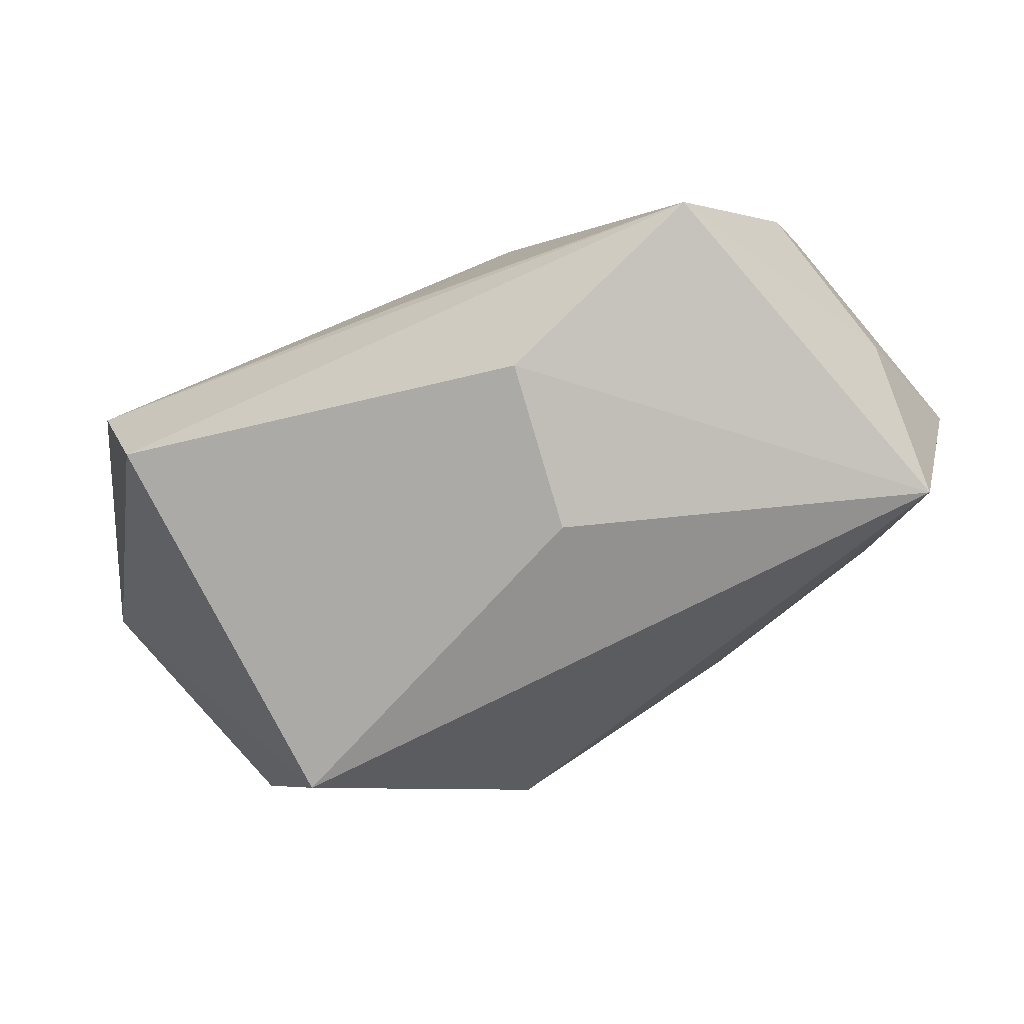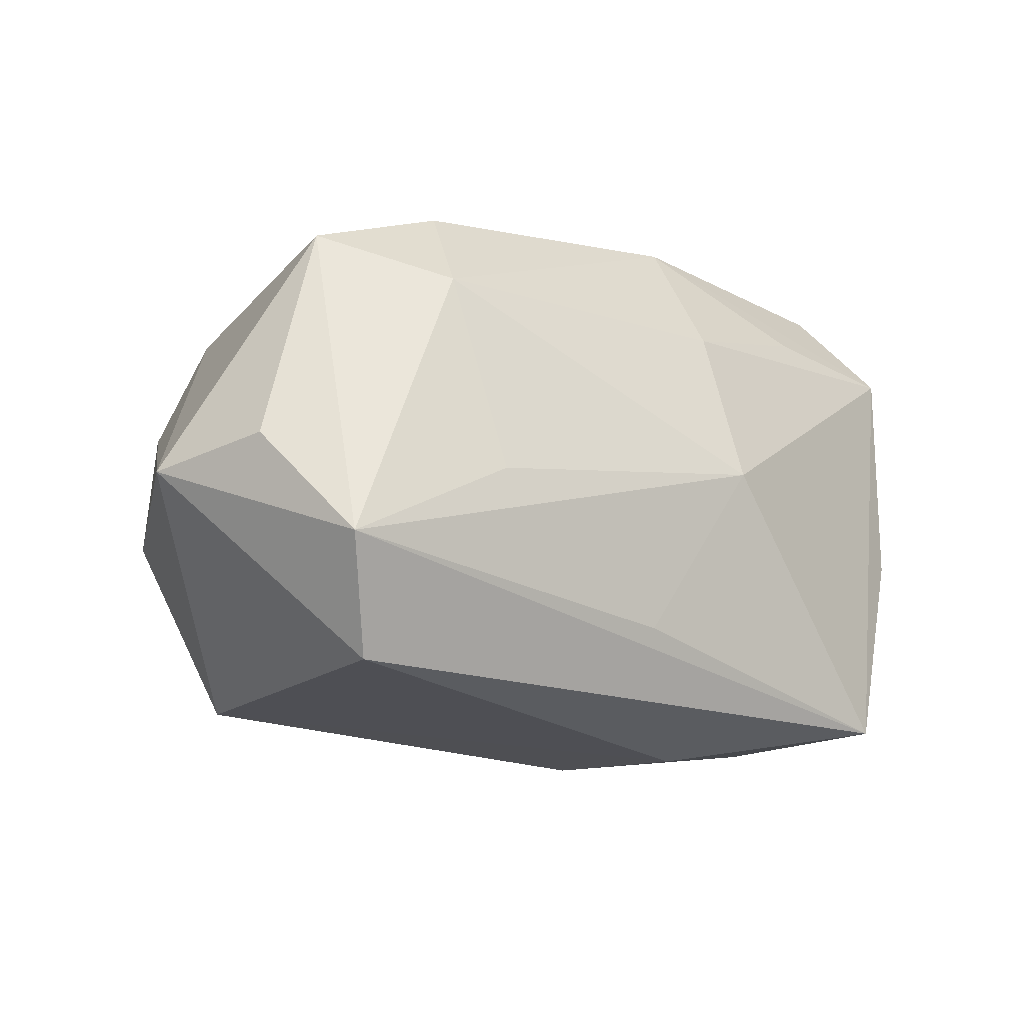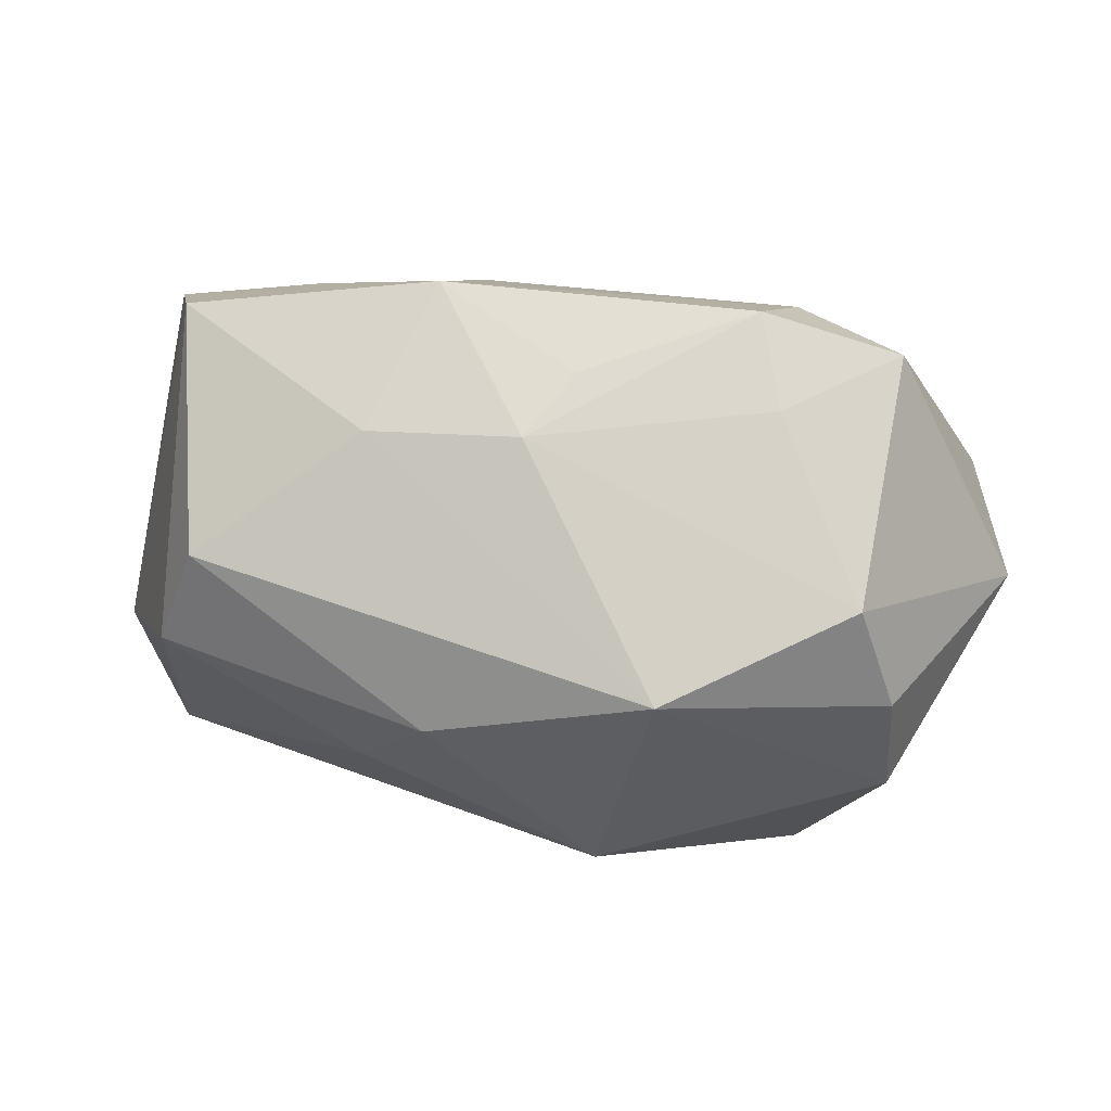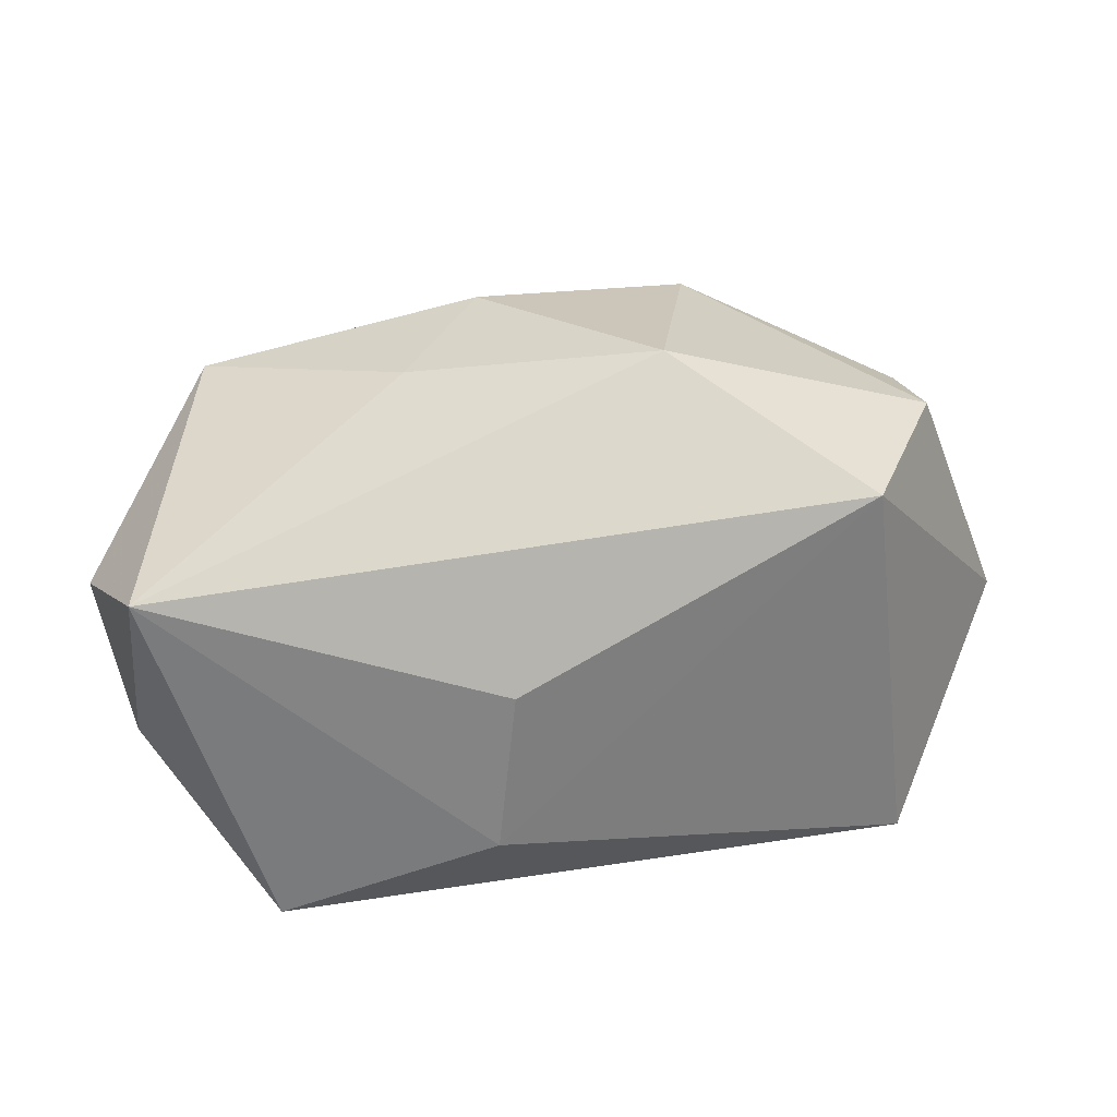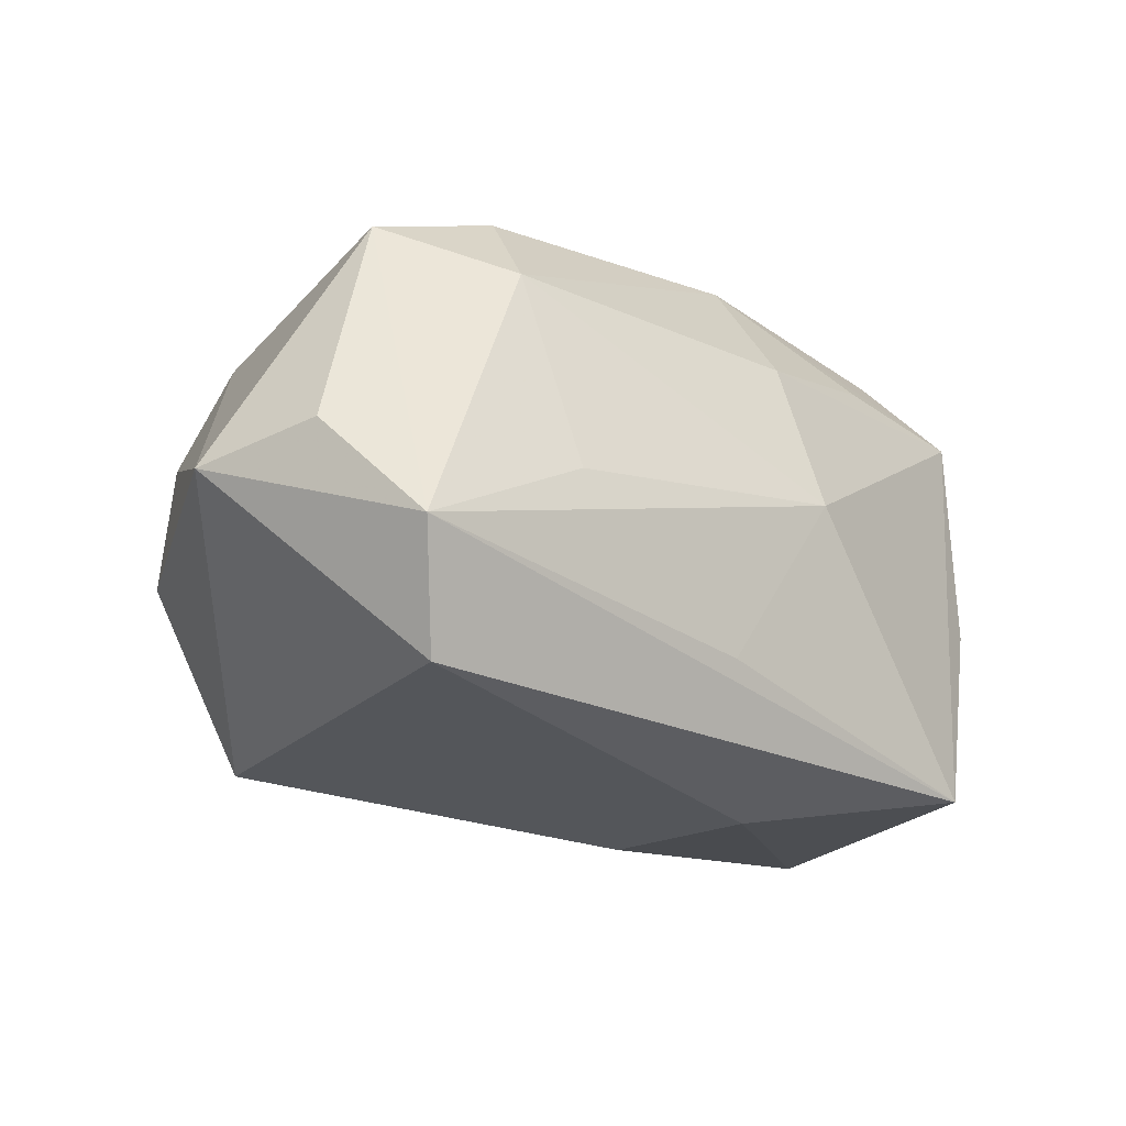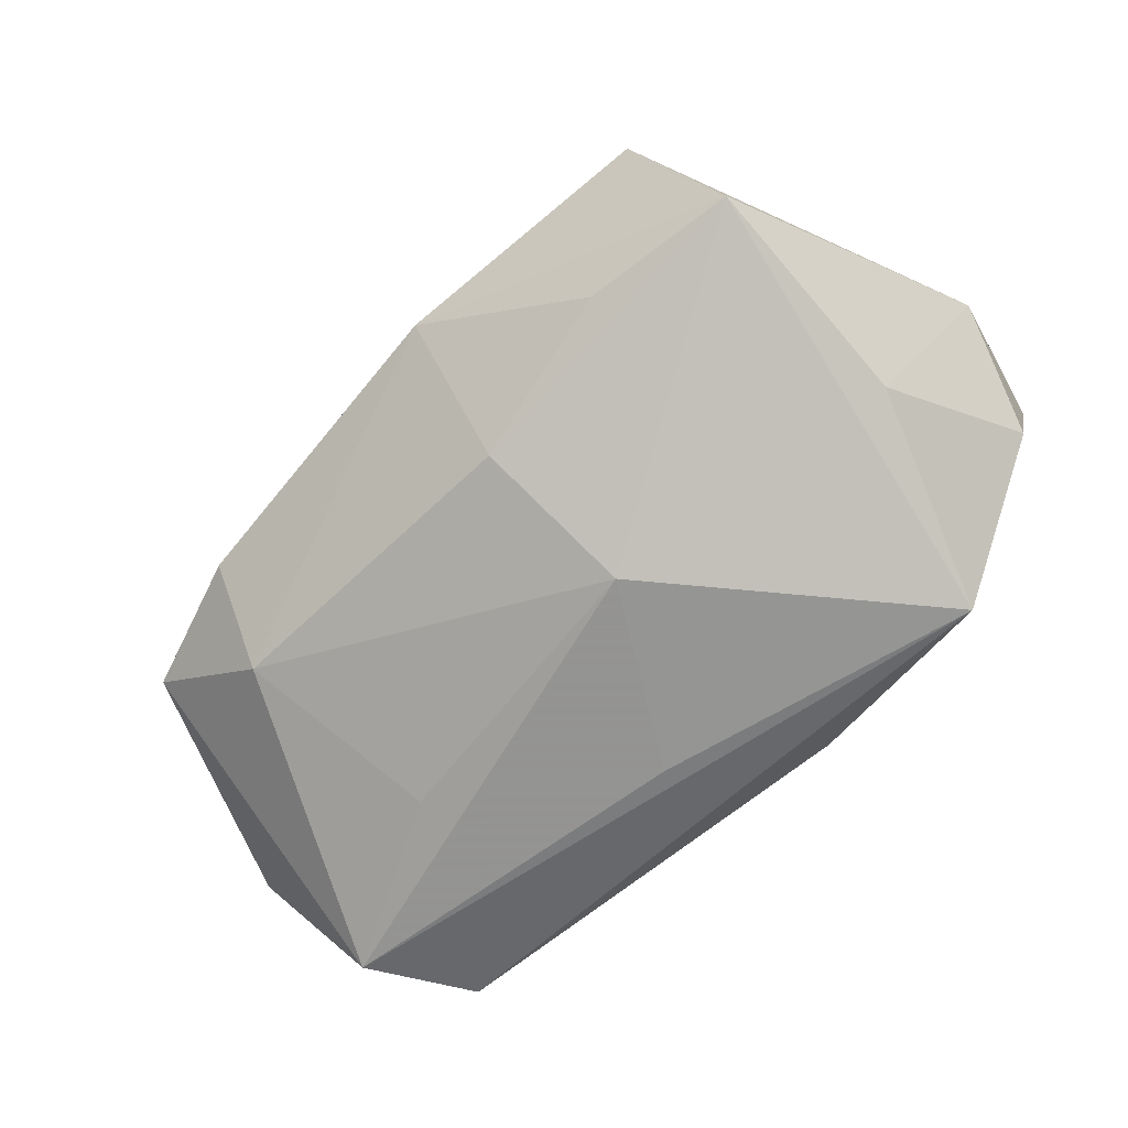
<metadata>
{"format":"obj","ext":"obj","renderer":"f3d","projection":"perspective","resolution":1024,"background":"white","views":[{"elev":-80.0,"azim":-157.8,"up":"+Y"},{"elev":-4.2,"azim":144.6,"up":"+Y"},{"elev":54.1,"azim":10.5,"up":"+Y"},{"elev":23.6,"azim":-3.9,"up":"+Z"},{"elev":-11.7,"azim":140.5,"up":"+Y"},{"elev":-66.9,"azim":-129.5,"up":"+Z"}]}
</metadata>
<code>
v 0.03121 0.02536 -0.008667
v 0.03075 0.0176 0.01433
v 0.01821 0.02838 -0.008815
v -0.037 -0.02139 -0.0037
v 0.03288 -0.01417 -0.02025
v 0.01929 0.003154 -0.02263
v -0.02878 0.01524 0.01742
v 0.03578 -0.003137 -0.02347
v 0.03979 0.005916 -0.01381
v -0.02382 0.01924 -0.01304
v 0.04446 0.002921 -0.002853
v 0.009956 -0.01088 0.02666
v -0.01069 0.02838 -0.007188
v -0.004044 -0.0257 0.0002784
v -0.03178 0.005855 0.02051
v 0.02118 0.02524 -0.0003254
v 0.002863 -0.01121 -0.02347
v 0.02108 0.0212 -0.0165
v -0.03439 -0.004429 -0.0165
v -0.03757 0.01592 -0.01215
v -0.02541 -0.02165 -0.02282
v -0.01293 -0.004862 0.02311
v -0.03414 0.02364 -0.004483
v -0.008488 0.003898 -0.02347
v -0.005533 -0.02422 -0.01508
v 0.01447 0.0142 0.02514
v 0.003081 0.02677 -0.0001885
v -0.03643 -0.02546 0.009996
v 0.02827 -0.01972 0.01595
v -0.005932 0.006657 0.02653
v 0.02979 -0.0179 0.004058
v 0.03476 0.007949 0.01707
v -0.04146 -0.01255 0.006506
v -0.008512 0.01788 -0.0176
v -0.0005635 0.02508 0.006533
v 0.03566 -0.003056 0.01836
v -0.01477 0.02349 0.007118
f 1 2 11
f 1 8 18
f 11 2 32
f 5 8 11
f 21 5 25
f 8 5 21
f 28 29 12
f 12 22 28
f 28 21 25
f 28 15 33
f 28 22 15
f 18 34 13
f 35 27 13
f 11 8 9
f 9 1 11
f 8 1 9
f 35 2 16
f 2 1 16
f 36 29 11
f 11 32 36
f 12 29 36
f 30 22 12
f 15 22 30
f 30 7 15
f 31 29 25
f 25 5 31
f 11 29 31
f 31 5 11
f 24 34 18
f 24 20 34
f 21 20 24
f 33 15 23
f 23 20 33
f 15 7 23
f 23 13 20
f 33 20 19
f 19 20 21
f 25 29 14
f 14 28 25
f 29 28 14
f 4 28 33
f 21 28 4
f 33 19 4
f 4 19 21
f 34 20 10
f 10 13 34
f 20 13 10
f 3 16 1
f 3 13 27
f 3 27 35
f 35 16 3
f 3 1 18
f 18 13 3
f 26 30 12
f 12 36 26
f 26 36 32
f 26 32 2
f 7 30 26
f 26 2 35
f 8 21 17
f 17 24 8
f 21 24 17
f 18 8 6
f 6 24 18
f 8 24 6
f 37 23 7
f 37 26 35
f 7 26 37
f 35 13 37
f 13 23 37

</code>
